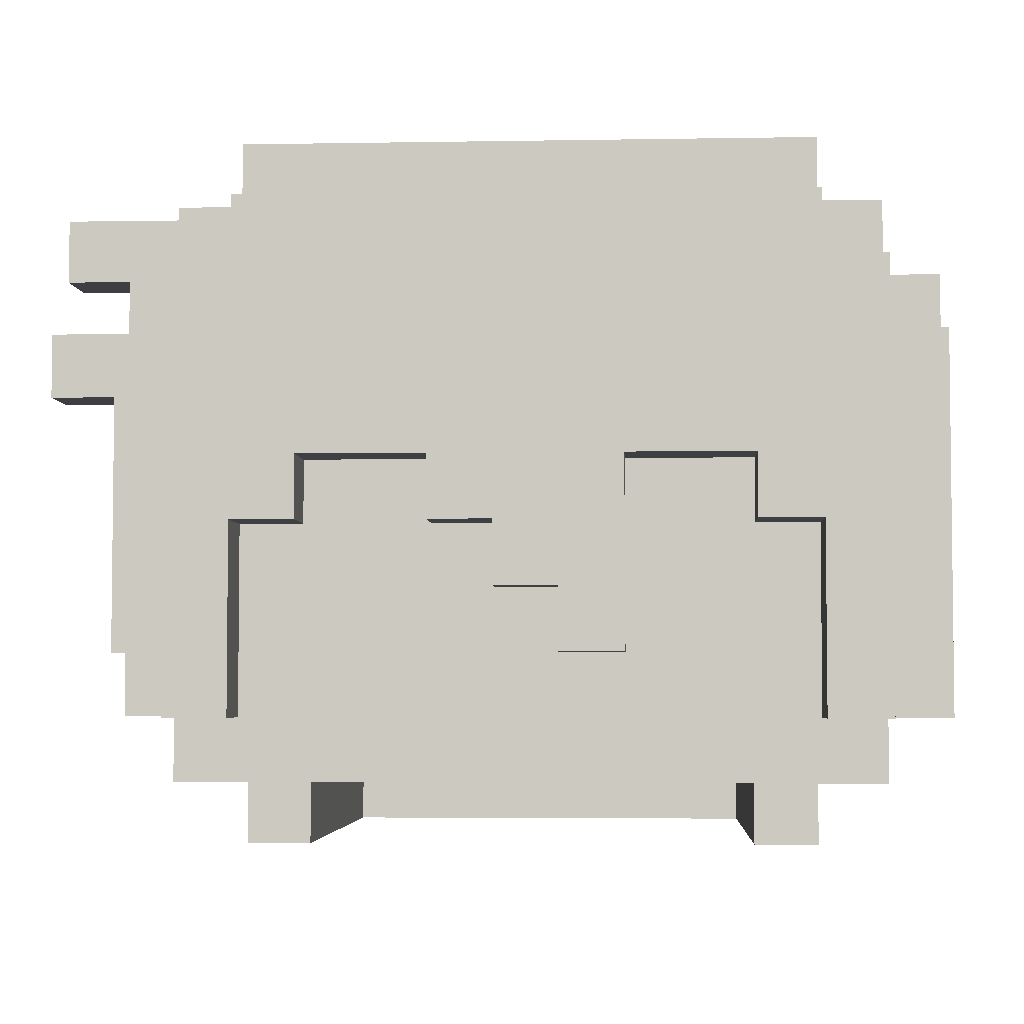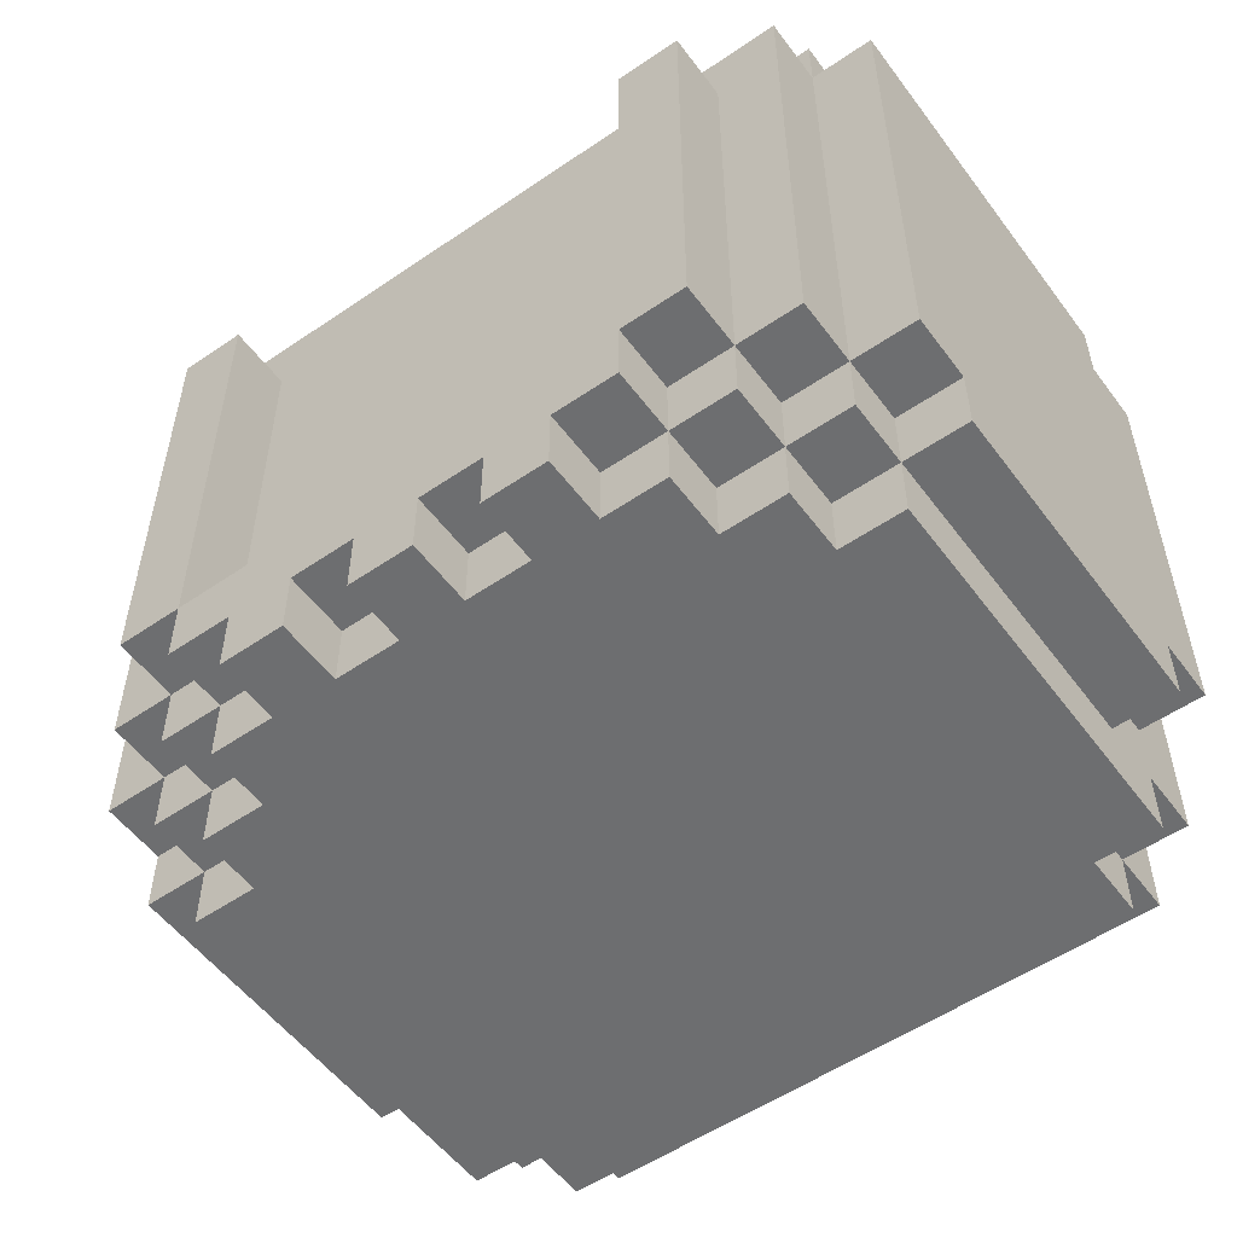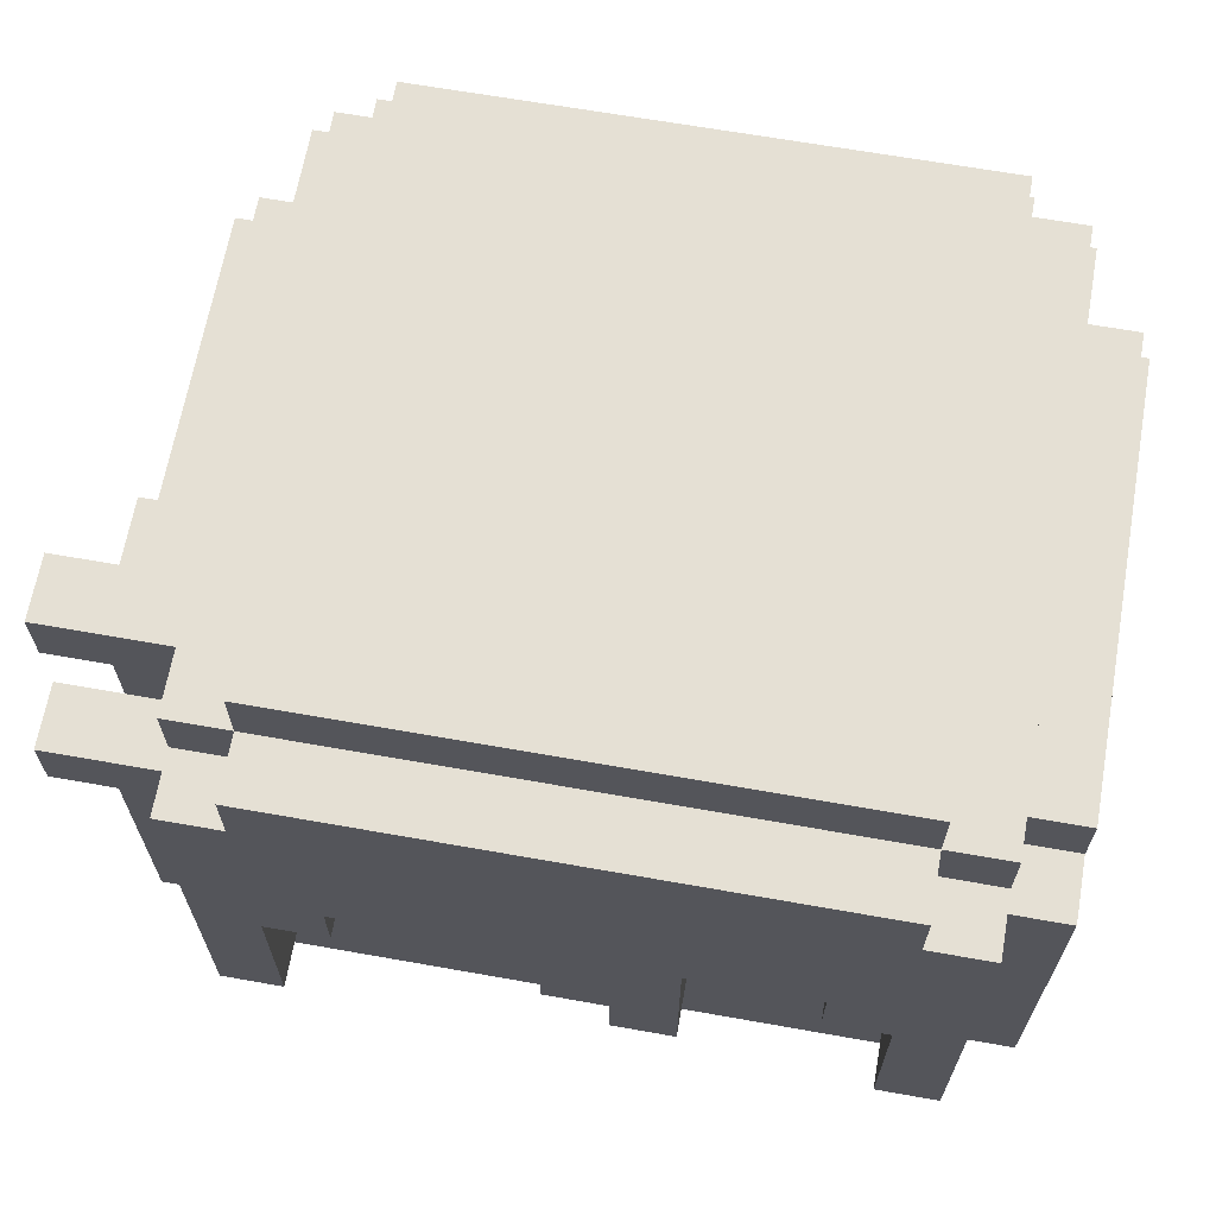
<metadata>
{"format":"obj","ext":"obj","renderer":"f3d","projection":"perspective","resolution":1024,"background":"white","views":[{"elev":-4.2,"azim":3.2,"up":"+Y"},{"elev":-54.2,"azim":36.0,"up":"+Z"},{"elev":65.8,"azim":10.1,"up":"+Y"}]}
</metadata>
<code>
g Ain-3
v -7 7 4.5
v -7 7 3.5
v -7 8 4.5
v -7 8 3.5
v -7 9 3.5
v -7 9 2.5
v -7 10 3.5
v -7 10 2.5
v -6 2 3.5
v -6 2 -3.5
v -6 3 4.5
v -6 3 3.5
v -6 3 -3.5
v -6 3 -4.5
v -6 7 4.5
v -6 7 3.5
v -6 8 3.5
v -6 8 -3.5
v -6 8 -4.5
v -6 9 3.5
v -6 9 2.5
v -6 9 1.5
v -6 9 -3.5
v -6 10 2.5
v -6 10 1.5
v -5 1 4.5
v -5 1 -3.5
v -5 2 5.5
v -5 2 4.5
v -5 2 3.5
v -5 2 -3.5
v -5 2 -4.5
v -5 3 4.5
v -5 3 3.5
v -5 3 -3.5
v -5 3 -4.5
v -5 3 -5.5
v -5 8 4.5
v -5 8 3.5
v -5 8 -3.5
v -5 8 -4.5
v -5 9 5.5
v -5 9 4.5
v -5 9 1.5
v -5 9 -3.5
v -5 9 -4.5
v -5 9 -5.5
v -5 10 4.5
v -5 10 3.5
v -5 10 1.5
v -5 10 -4.5
v -4 0 3.5
v -4 0 -3.5
v -4 1 3.5
v -4 1 -3.5
v -4 1 -4.5
v -4 2 -3.5
v -4 2 -4.5
v -4 2 -5.5
v -4 3 -4.5
v -4 3 -5.5
v -4 9 5.5
v -4 9 4.5
v -4 9 -4.5
v -4 9 -5.5
v -4 10 5.5
v -4 10 4.5
v -4 10 -4.5
v -4 10 -5.5
v -4 11 4.5
v -4 11 -4.5
v -3 0 -3.5
v -3 0 -4.5
v -3 1 -3.5
v -3 1 -4.5
v -3 1 -5.5
v -3 2 -4.5
v -3 2 -5.5
v -2 0 -4.5
v -2 0 -5.5
v -2 1 -4.5
v -2 1 -5.5
v -1 5 5.5
v -1 5 4.5
v -1 6 5.5
v -1 6 4.5
v 0 0 -4.5
v 0 0 -5.5
v 0 1 -4.5
v 0 1 -5.5
v 0 4 5.5
v 0 4 4.5
v 0 5 5.5
v 0 5 4.5
v 1 3 5.5
v 1 3 4.5
v 1 4 5.5
v 1 4 4.5
v 2 0 -4.5
v 2 0 -5.5
v 2 1 -4.5
v 2 1 -5.5
v 4 0 3.5
v 4 0 -3.5
v 4 1 3.5
v 4 1 -3.5
v 4 5 5.5
v 4 5 4.5
v 4 6 5.5
v 4 6 4.5
v 5 1 -1.5
v 5 1 -3.5
v 5 2 5.5
v 5 2 4.5
v 5 2 -1.5
v 5 2 -3.5
v 5 5 5.5
v 5 5 4.5
v -4 2 5.5
v -4 2 4.5
v -4 5 5.5
v -4 5 4.5
v -3 0 3.5
v -3 0 -3.5
v -3 1 3.5
v -3 1 -3.5
v -3 5 5.5
v -3 5 4.5
v -3 6 5.5
v -3 6 4.5
v -1 0 -4.5
v -1 0 -5.5
v -1 1 -4.5
v -1 1 -5.5
v 1 0 -4.5
v 1 0 -5.5
v 1 1 -4.5
v 1 1 -5.5
v 2 3 5.5
v 2 3 4.5
v 2 4 4.5
v 2 5 4.5
v 2 6 5.5
v 2 6 4.5
v 3 0 -4.5
v 3 0 -5.5
v 3 1 -4.5
v 3 1 -5.5
v 4 0 -3.5
v 4 0 -4.5
v 4 1 -1.5
v 4 1 -3.5
v 4 1 -4.5
v 4 1 -5.5
v 4 2 -1.5
v 4 2 -3.5
v 4 2 -4.5
v 4 2 -5.5
v 5 0 3.5
v 5 0 -3.5
v 5 1 3.5
v 5 1 -3.5
v 5 1 -4.5
v 5 2 -3.5
v 5 2 -4.5
v 5 2 -5.5
v 5 3 -4.5
v 5 3 -5.5
v 5 9 5.5
v 5 9 4.5
v 5 9 -4.5
v 5 9 -5.5
v 5 10 5.5
v 5 10 4.5
v 5 10 -4.5
v 5 10 -5.5
v 5 11 4.5
v 5 11 -4.5
v 6 1 4.5
v 6 1 -3.5
v 6 2 5.5
v 6 2 4.5
v 6 2 -3.5
v 6 2 -4.5
v 6 3 -3.5
v 6 3 -4.5
v 6 3 -5.5
v 6 8 4.5
v 6 8 3.5
v 6 8 -3.5
v 6 8 -4.5
v 6 9 5.5
v 6 9 4.5
v 6 9 3.5
v 6 9 -3.5
v 6 9 -4.5
v 6 9 -5.5
v 6 10 4.5
v 6 10 -4.5
v 7 2 4.5
v 7 2 -3.5
v 7 3 -3.5
v 7 3 -4.5
v 7 8 4.5
v 7 8 3.5
v 7 8 -3.5
v 7 8 -4.5
v 7 9 3.5
v 7 9 -3.5
v -5 2 5.5
v -5 9 5.5
v -4 2 5.5
v -4 5 5.5
v -4 9 5.5
v -4 10 5.5
v -3 5 5.5
v -3 6 5.5
v -1 5 5.5
v -1 6 5.5
v 0 4 5.5
v 0 5 5.5
v 1 3 5.5
v 1 4 5.5
v 2 3 5.5
v 2 6 5.5
v 4 5 5.5
v 4 6 5.5
v 5 2 5.5
v 5 5 5.5
v 5 9 5.5
v 5 10 5.5
v 6 2 5.5
v 6 9 5.5
v -7 7 4.5
v -7 8 4.5
v -6 3 4.5
v -6 7 4.5
v -5 1 4.5
v -5 2 4.5
v -5 3 4.5
v -5 8 4.5
v -5 9 4.5
v -5 10 4.5
v -4 1 4.5
v -4 2 4.5
v -4 5 4.5
v -4 9 4.5
v -4 10 4.5
v -4 11 4.5
v -3 3 4.5
v -3 4 4.5
v -3 5 4.5
v -3 6 4.5
v -1 3 4.5
v -1 4 4.5
v -1 5 4.5
v -1 6 4.5
v 0 4 4.5
v 0 5 4.5
v 1 3 4.5
v 1 4 4.5
v 2 3 4.5
v 2 4 4.5
v 2 5 4.5
v 2 6 4.5
v 4 3 4.5
v 4 4 4.5
v 4 5 4.5
v 4 6 4.5
v 5 1 4.5
v 5 2 4.5
v 5 5 4.5
v 5 9 4.5
v 5 10 4.5
v 5 11 4.5
v 6 1 4.5
v 6 2 4.5
v 6 8 4.5
v 6 9 4.5
v 6 10 4.5
v 7 2 4.5
v 7 8 4.5
v -7 9 3.5
v -7 10 3.5
v -6 2 3.5
v -6 3 3.5
v -6 8 3.5
v -6 9 3.5
v -5 2 3.5
v -5 3 3.5
v -5 8 3.5
v -5 10 3.5
v -4 0 3.5
v -4 1 3.5
v -3 0 3.5
v -3 1 3.5
v 4 0 3.5
v 4 1 3.5
v 5 0 3.5
v 5 1 3.5
v 6 8 3.5
v 6 9 3.5
v 7 8 3.5
v 7 9 3.5
v -3 0 -3.5
v -3 1 -3.5
v 4 0 -3.5
v 4 1 -3.5
v 4 2 -3.5
v 5 1 -3.5
v 5 2 -3.5
v -7 7 3.5
v -7 8 3.5
v -6 7 3.5
v -6 8 3.5
v -7 9 2.5
v -7 10 2.5
v -6 9 2.5
v -6 10 2.5
v -6 9 1.5
v -6 10 1.5
v -5 9 1.5
v -5 10 1.5
v 4 1 -1.5
v 4 2 -1.5
v 5 1 -1.5
v 5 2 -1.5
v -6 2 -3.5
v -6 3 -3.5
v -6 8 -3.5
v -6 9 -3.5
v -5 1 -3.5
v -5 2 -3.5
v -5 3 -3.5
v -5 8 -3.5
v -5 9 -3.5
v -4 0 -3.5
v -4 1 -3.5
v -4 2 -3.5
v -3 0 -3.5
v -3 1 -3.5
v 4 0 -3.5
v 4 1 -3.5
v 5 0 -3.5
v 5 1 -3.5
v 5 2 -3.5
v 6 1 -3.5
v 6 2 -3.5
v 6 3 -3.5
v 6 8 -3.5
v 6 9 -3.5
v 7 2 -3.5
v 7 3 -3.5
v 7 8 -3.5
v 7 9 -3.5
v -6 3 -4.5
v -6 8 -4.5
v -5 2 -4.5
v -5 3 -4.5
v -5 8 -4.5
v -5 9 -4.5
v -5 10 -4.5
v -4 1 -4.5
v -4 2 -4.5
v -4 3 -4.5
v -4 9 -4.5
v -4 10 -4.5
v -4 11 -4.5
v -3 0 -4.5
v -3 1 -4.5
v -3 2 -4.5
v -2 0 -4.5
v -2 1 -4.5
v -1 0 -4.5
v -1 1 -4.5
v 0 0 -4.5
v 0 1 -4.5
v 1 0 -4.5
v 1 1 -4.5
v 2 0 -4.5
v 2 1 -4.5
v 3 0 -4.5
v 3 1 -4.5
v 4 0 -4.5
v 4 1 -4.5
v 4 2 -4.5
v 5 1 -4.5
v 5 2 -4.5
v 5 3 -4.5
v 5 9 -4.5
v 5 10 -4.5
v 5 11 -4.5
v 6 2 -4.5
v 6 3 -4.5
v 6 8 -4.5
v 6 9 -4.5
v 6 10 -4.5
v 7 3 -4.5
v 7 8 -4.5
v -5 3 -5.5
v -5 9 -5.5
v -4 2 -5.5
v -4 3 -5.5
v -4 9 -5.5
v -4 10 -5.5
v -3 1 -5.5
v -3 2 -5.5
v -2 0 -5.5
v -2 1 -5.5
v -1 0 -5.5
v -1 1 -5.5
v 0 0 -5.5
v 0 1 -5.5
v 1 0 -5.5
v 1 1 -5.5
v 2 0 -5.5
v 2 1 -5.5
v 3 0 -5.5
v 3 1 -5.5
v 4 1 -5.5
v 4 2 -5.5
v 5 2 -5.5
v 5 3 -5.5
v 5 9 -5.5
v 5 10 -5.5
v 6 3 -5.5
v 6 9 -5.5
v -4 0 3.5
v -3 0 3.5
v 4 0 3.5
v 5 0 3.5
v -4 0 -3.5
v -3 0 -3.5
v 4 0 -3.5
v 5 0 -3.5
v -3 0 -4.5
v -2 0 -4.5
v -1 0 -4.5
v 0 0 -4.5
v 1 0 -4.5
v 2 0 -4.5
v 3 0 -4.5
v 4 0 -4.5
v -2 0 -5.5
v -1 0 -5.5
v 0 0 -5.5
v 1 0 -5.5
v 2 0 -5.5
v 3 0 -5.5
v -5 1 4.5
v -4 1 4.5
v 5 1 4.5
v 6 1 4.5
v -4 1 3.5
v -3 1 3.5
v 4 1 3.5
v 5 1 3.5
v -5 1 -3.5
v -4 1 -3.5
v -3 1 -3.5
v 4 1 -3.5
v 5 1 -3.5
v 6 1 -3.5
v -4 1 -4.5
v -3 1 -4.5
v -2 1 -4.5
v -1 1 -4.5
v 0 1 -4.5
v 1 1 -4.5
v 2 1 -4.5
v 3 1 -4.5
v 4 1 -4.5
v 5 1 -4.5
v -3 1 -5.5
v -2 1 -5.5
v -1 1 -5.5
v 0 1 -5.5
v 1 1 -5.5
v 2 1 -5.5
v 3 1 -5.5
v 4 1 -5.5
v -5 2 5.5
v -4 2 5.5
v 5 2 5.5
v 6 2 5.5
v -5 2 4.5
v -4 2 4.5
v 5 2 4.5
v 6 2 4.5
v 7 2 4.5
v -6 2 3.5
v -5 2 3.5
v 4 2 -1.5
v 5 2 -1.5
v -6 2 -3.5
v -5 2 -3.5
v -4 2 -3.5
v 4 2 -3.5
v 5 2 -3.5
v 6 2 -3.5
v 7 2 -3.5
v -5 2 -4.5
v -4 2 -4.5
v -3 2 -4.5
v 4 2 -4.5
v 5 2 -4.5
v 6 2 -4.5
v -4 2 -5.5
v -3 2 -5.5
v 4 2 -5.5
v 5 2 -5.5
v 1 3 5.5
v 2 3 5.5
v -6 3 4.5
v -5 3 4.5
v 1 3 4.5
v 2 3 4.5
v -6 3 3.5
v -5 3 3.5
v -6 3 -3.5
v -5 3 -3.5
v 6 3 -3.5
v 7 3 -3.5
v -6 3 -4.5
v -5 3 -4.5
v -4 3 -4.5
v 5 3 -4.5
v 6 3 -4.5
v 7 3 -4.5
v -5 3 -5.5
v -4 3 -5.5
v 5 3 -5.5
v 6 3 -5.5
v 0 4 5.5
v 1 4 5.5
v 0 4 4.5
v 1 4 4.5
v -4 5 5.5
v -3 5 5.5
v -1 5 5.5
v 0 5 5.5
v 4 5 5.5
v 5 5 5.5
v -4 5 4.5
v -3 5 4.5
v -1 5 4.5
v 0 5 4.5
v 4 5 4.5
v 5 5 4.5
v -3 6 5.5
v -1 6 5.5
v 2 6 5.5
v 4 6 5.5
v -3 6 4.5
v -1 6 4.5
v 2 6 4.5
v 4 6 4.5
v -7 7 4.5
v -6 7 4.5
v -7 7 3.5
v -6 7 3.5
v -7 9 3.5
v -6 9 3.5
v -7 9 2.5
v -6 9 2.5
v 4 1 -1.5
v 5 1 -1.5
v 4 1 -3.5
v 5 1 -3.5
v -7 8 4.5
v -5 8 4.5
v 6 8 4.5
v 7 8 4.5
v -7 8 3.5
v -6 8 3.5
v -5 8 3.5
v 6 8 3.5
v 7 8 3.5
v -6 8 -3.5
v -5 8 -3.5
v 6 8 -3.5
v 7 8 -3.5
v -6 8 -4.5
v -5 8 -4.5
v 6 8 -4.5
v 7 8 -4.5
v -5 9 5.5
v -4 9 5.5
v 5 9 5.5
v 6 9 5.5
v -5 9 4.5
v -4 9 4.5
v 5 9 4.5
v 6 9 4.5
v 6 9 3.5
v 7 9 3.5
v -6 9 1.5
v -5 9 1.5
v -6 9 -3.5
v -5 9 -3.5
v 6 9 -3.5
v 7 9 -3.5
v -5 9 -4.5
v -4 9 -4.5
v 5 9 -4.5
v 6 9 -4.5
v -5 9 -5.5
v -4 9 -5.5
v 5 9 -5.5
v 6 9 -5.5
v -4 10 5.5
v 5 10 5.5
v -5 10 4.5
v -4 10 4.5
v 5 10 4.5
v 6 10 4.5
v -7 10 3.5
v -5 10 3.5
v -7 10 2.5
v -6 10 2.5
v -6 10 1.5
v -5 10 1.5
v -5 10 -4.5
v -4 10 -4.5
v 5 10 -4.5
v 6 10 -4.5
v -4 10 -5.5
v 5 10 -5.5
v -4 11 4.5
v 5 11 4.5
v -4 11 -4.5
v 5 11 -4.5
f 3 2 1
f 4 2 3
f 7 6 5
f 8 6 7
f 12 10 9
f 13 10 12
f 15 12 11
f 15 14 13
f 15 13 12
f 16 14 15
f 17 14 16
f 18 14 17
f 19 14 18
f 20 18 17
f 21 18 20
f 22 18 21
f 23 18 22
f 24 22 21
f 25 22 24
f 29 27 26
f 30 27 29
f 31 27 30
f 33 29 28
f 33 30 29
f 34 30 33
f 35 32 31
f 36 32 35
f 38 33 28
f 41 37 36
f 42 39 38
f 42 38 28
f 43 39 42
f 45 41 40
f 46 37 41
f 46 41 45
f 47 37 46
f 48 39 43
f 49 39 48
f 50 45 44
f 50 46 45
f 51 46 50
f 54 53 52
f 55 53 54
f 57 56 55
f 58 56 57
f 60 59 58
f 61 59 60
f 66 63 62
f 67 63 66
f 68 65 64
f 69 65 68
f 70 68 67
f 71 68 70
f 74 73 72
f 75 73 74
f 77 76 75
f 78 76 77
f 81 80 79
f 82 80 81
f 85 84 83
f 86 84 85
f 89 88 87
f 90 88 89
f 93 92 91
f 94 92 93
f 97 96 95
f 98 96 97
f 101 100 99
f 102 100 101
f 105 104 103
f 106 104 105
f 109 108 107
f 110 108 109
f 115 112 111
f 116 112 115
f 117 114 113
f 118 114 117
f 119 120 121
f 121 120 122
f 123 124 125
f 125 124 126
f 127 128 129
f 129 128 130
f 131 132 133
f 133 132 134
f 135 136 137
f 137 136 138
f 139 140 141
f 139 141 142
f 139 142 143
f 143 142 144
f 145 146 147
f 147 146 148
f 149 150 152
f 152 150 153
f 151 152 155
f 155 152 156
f 153 154 157
f 157 154 158
f 159 160 161
f 161 160 162
f 162 163 164
f 164 163 165
f 165 166 167
f 167 166 168
f 169 170 173
f 173 170 174
f 171 172 175
f 175 172 176
f 174 175 177
f 177 175 178
f 179 180 182
f 182 180 183
f 183 184 185
f 185 184 186
f 181 182 188
f 186 187 191
f 188 189 192
f 181 188 192
f 192 189 193
f 193 189 194
f 190 191 195
f 191 187 196
f 195 191 196
f 196 187 197
f 193 194 198
f 194 195 198
f 195 196 198
f 198 196 199
f 200 201 202
f 200 202 204
f 202 203 204
f 204 203 205
f 205 203 206
f 206 203 207
f 205 206 208
f 208 206 209
f 212 211 210
f 213 211 212
f 214 211 213
f 216 215 214
f 216 214 213
f 217 215 216
f 219 215 217
f 221 219 218
f 223 221 220
f 224 223 222
f 225 215 219
f 225 223 224
f 225 219 221
f 225 221 223
f 227 215 225
f 229 227 226
f 230 215 227
f 230 227 229
f 231 215 230
f 232 229 228
f 232 230 229
f 233 230 232
f 237 235 234
f 240 237 236
f 241 235 237
f 241 237 240
f 244 239 238
f 245 239 244
f 247 243 242
f 248 243 247
f 250 246 245
f 250 245 244
f 251 246 250
f 252 246 251
f 254 250 244
f 254 251 250
f 255 252 251
f 255 251 254
f 256 253 252
f 256 252 255
f 257 253 256
f 258 255 254
f 258 256 255
f 259 256 258
f 260 254 244
f 260 258 254
f 261 258 260
f 262 260 244
f 266 263 262
f 266 262 244
f 267 264 263
f 267 263 266
f 268 265 264
f 268 264 267
f 269 265 268
f 270 266 244
f 270 267 266
f 270 268 267
f 271 268 270
f 272 268 271
f 274 249 248
f 275 249 274
f 276 271 270
f 277 271 276
f 279 274 273
f 280 274 279
f 281 278 277
f 282 278 281
f 288 284 283
f 289 286 285
f 290 286 289
f 291 288 287
f 292 284 288
f 292 288 291
f 295 294 293
f 296 294 295
f 299 298 297
f 300 298 299
f 303 302 301
f 304 302 303
f 307 306 305
f 308 306 307
f 310 309 308
f 311 309 310
f 312 313 314
f 314 313 315
f 316 317 318
f 318 317 319
f 320 321 322
f 322 321 323
f 324 325 326
f 326 325 327
f 328 329 333
f 333 329 334
f 330 331 335
f 335 331 336
f 332 333 338
f 338 333 339
f 337 338 340
f 340 338 341
f 342 343 344
f 344 343 345
f 345 346 347
f 347 346 348
f 348 349 352
f 352 349 353
f 350 351 354
f 354 351 355
f 356 357 359
f 359 357 360
f 358 359 364
f 364 359 365
f 361 362 366
f 366 362 367
f 363 364 370
f 370 364 371
f 369 370 372
f 372 370 373
f 374 375 376
f 376 375 377
f 378 379 380
f 380 379 381
f 382 383 384
f 384 383 385
f 385 386 387
f 387 386 388
f 367 368 391
f 391 368 392
f 388 389 393
f 393 389 394
f 390 391 396
f 396 391 397
f 394 395 398
f 398 395 399
f 400 401 403
f 403 401 404
f 402 403 407
f 404 405 407
f 403 404 407
f 406 407 409
f 408 409 410
f 409 407 411
f 410 409 411
f 411 407 413
f 412 413 414
f 413 407 415
f 414 413 415
f 415 407 417
f 416 417 418
f 417 407 419
f 418 417 419
f 419 407 420
f 407 405 421
f 420 407 421
f 421 405 422
f 422 405 423
f 423 405 424
f 424 405 425
f 423 424 426
f 426 424 427
f 432 429 428
f 433 429 432
f 434 431 430
f 435 431 434
f 436 434 433
f 437 434 436
f 438 434 437
f 439 434 438
f 440 434 439
f 441 434 440
f 442 434 441
f 443 434 442
f 444 438 437
f 445 438 444
f 446 440 439
f 447 440 446
f 448 442 441
f 449 442 448
f 454 451 450
f 454 452 451
f 455 452 454
f 456 452 455
f 457 453 452
f 457 452 456
f 458 454 450
f 459 454 458
f 460 456 455
f 461 456 460
f 462 453 457
f 463 453 462
f 464 460 459
f 465 460 464
f 472 462 461
f 473 462 472
f 474 466 465
f 475 466 474
f 476 468 467
f 477 468 476
f 478 470 469
f 479 470 478
f 480 472 471
f 481 472 480
f 486 483 482
f 487 483 486
f 488 485 484
f 489 485 488
f 495 492 491
f 496 492 495
f 498 494 493
f 499 494 498
f 500 490 489
f 501 490 500
f 502 497 496
f 503 497 502
f 506 500 499
f 507 500 506
f 508 504 503
f 509 504 508
f 510 506 505
f 511 506 510
f 516 513 512
f 517 513 516
f 518 515 514
f 519 515 518
f 524 521 520
f 525 521 524
f 528 523 522
f 529 523 528
f 530 526 525
f 531 526 530
f 532 528 527
f 533 528 532
f 536 535 534
f 537 535 536
f 544 539 538
f 545 539 544
f 546 541 540
f 547 541 546
f 548 543 542
f 549 543 548
f 554 551 550
f 555 551 554
f 556 553 552
f 557 553 556
f 560 559 558
f 561 559 560
f 564 563 562
f 565 563 564
f 566 567 568
f 568 567 569
f 570 571 574
f 574 571 575
f 575 571 576
f 572 573 577
f 577 573 578
f 579 580 583
f 583 580 584
f 581 582 585
f 585 582 586
f 587 588 591
f 591 588 592
f 589 590 593
f 593 590 594
f 597 598 599
f 599 598 600
f 595 596 601
f 601 596 602
f 603 604 607
f 607 604 608
f 605 606 609
f 609 606 610
f 611 612 614
f 614 612 615
f 613 614 618
f 617 618 619
f 619 618 620
f 620 618 621
f 618 614 622
f 621 618 622
f 622 614 623
f 623 614 624
f 615 616 625
f 625 616 626
f 624 625 627
f 627 625 628
f 629 630 631
f 631 630 632

</code>
